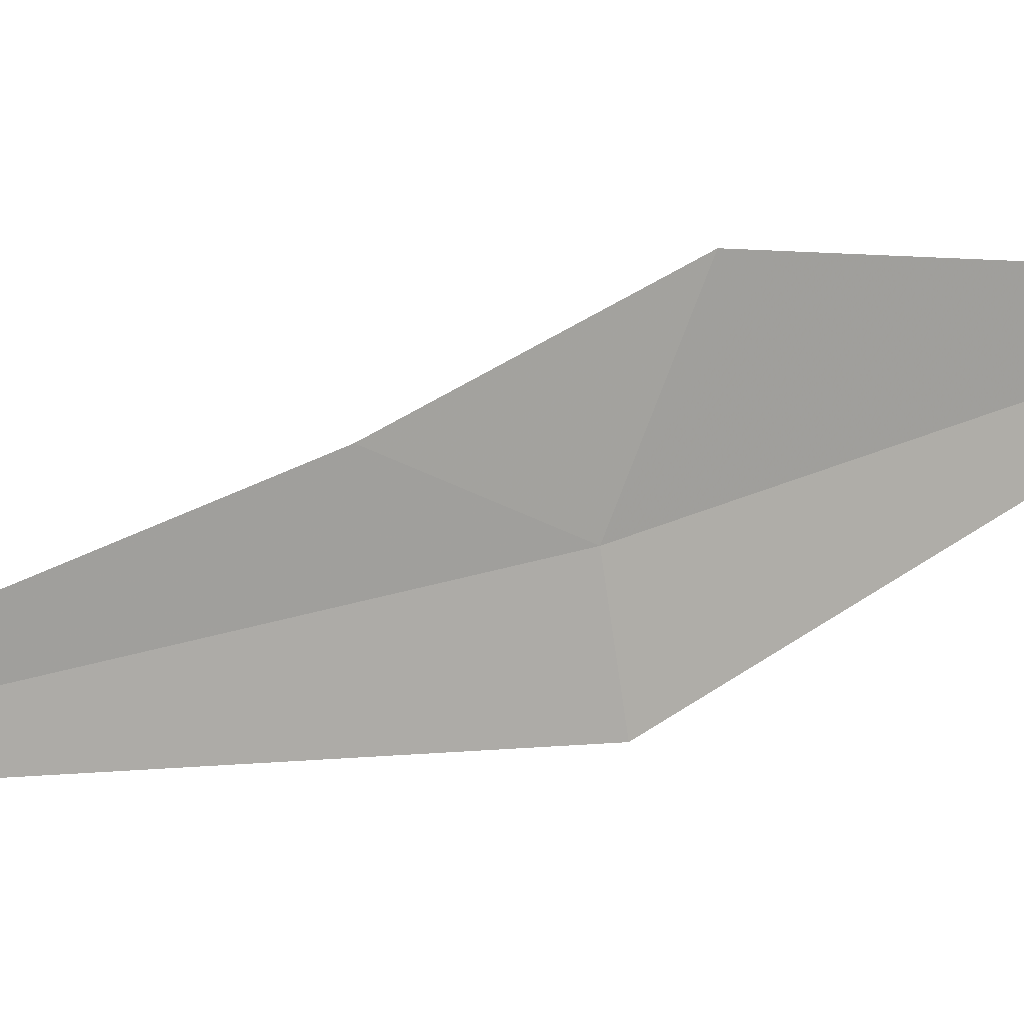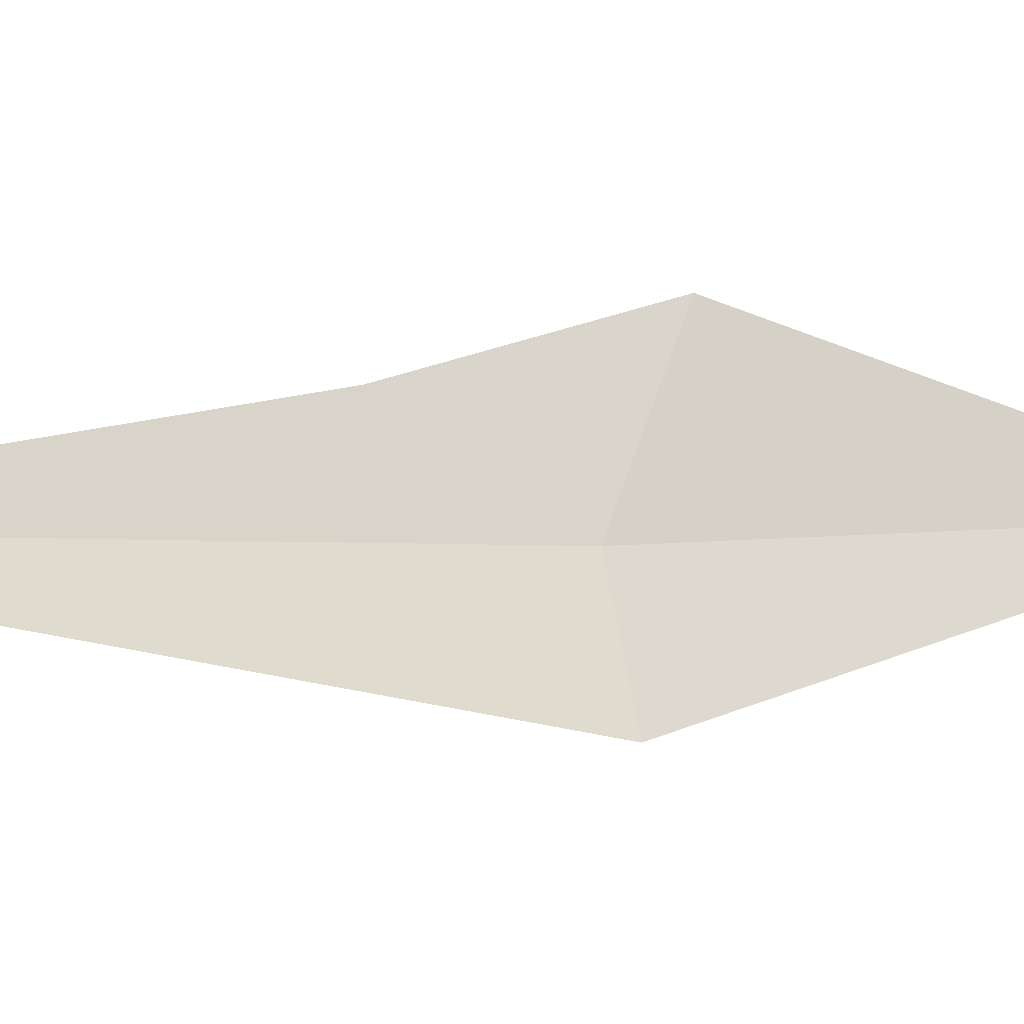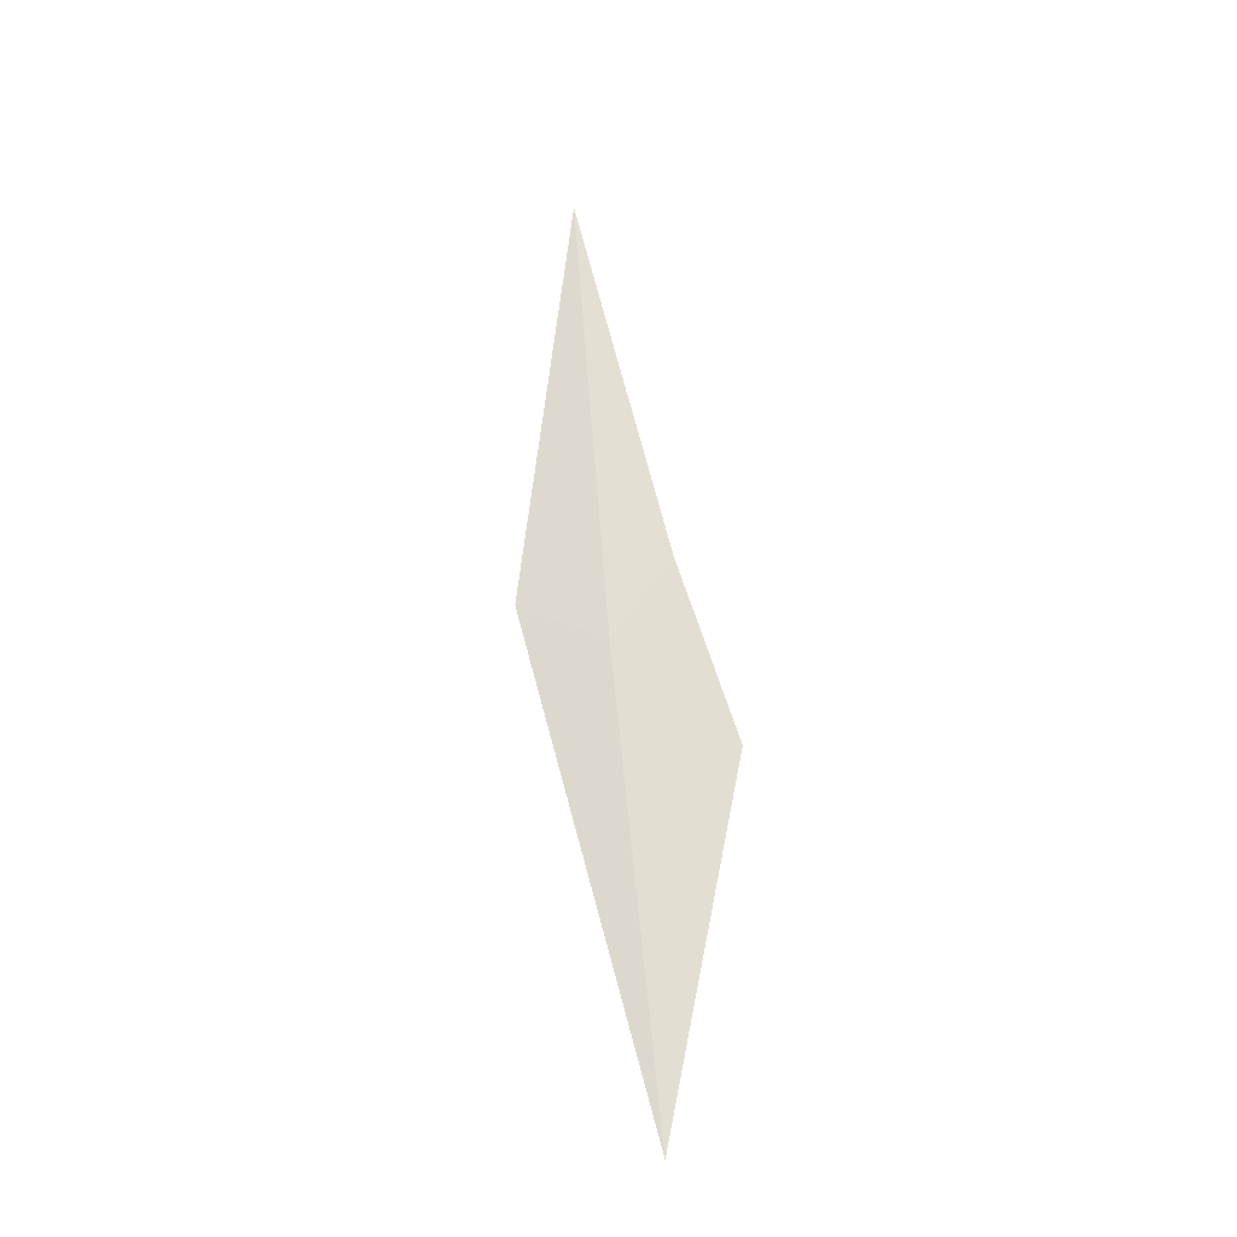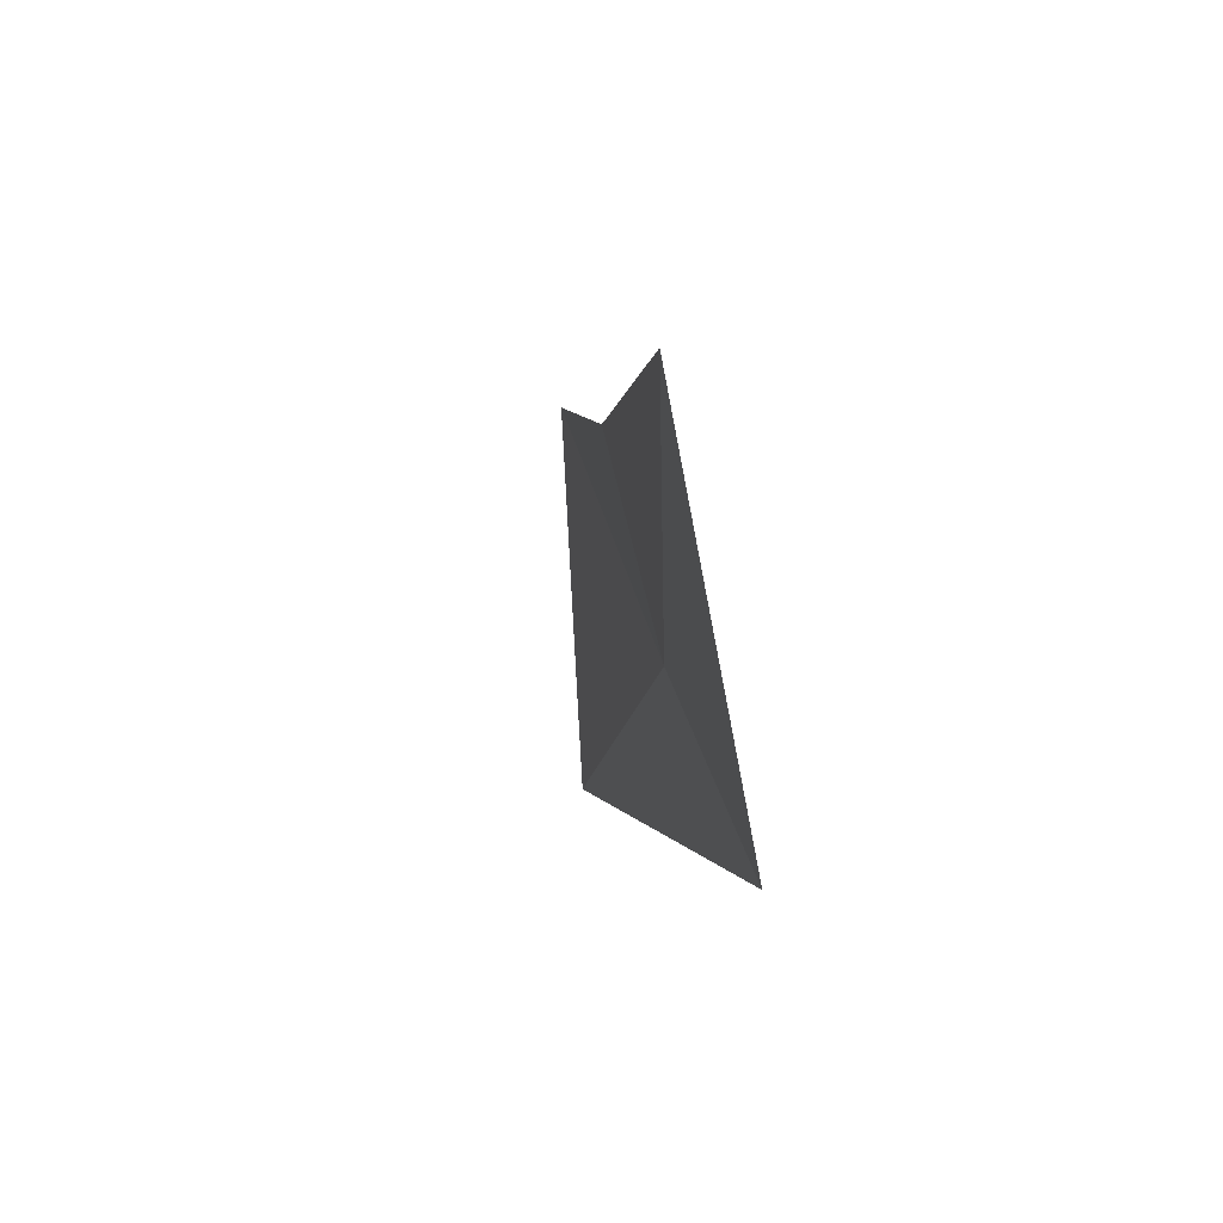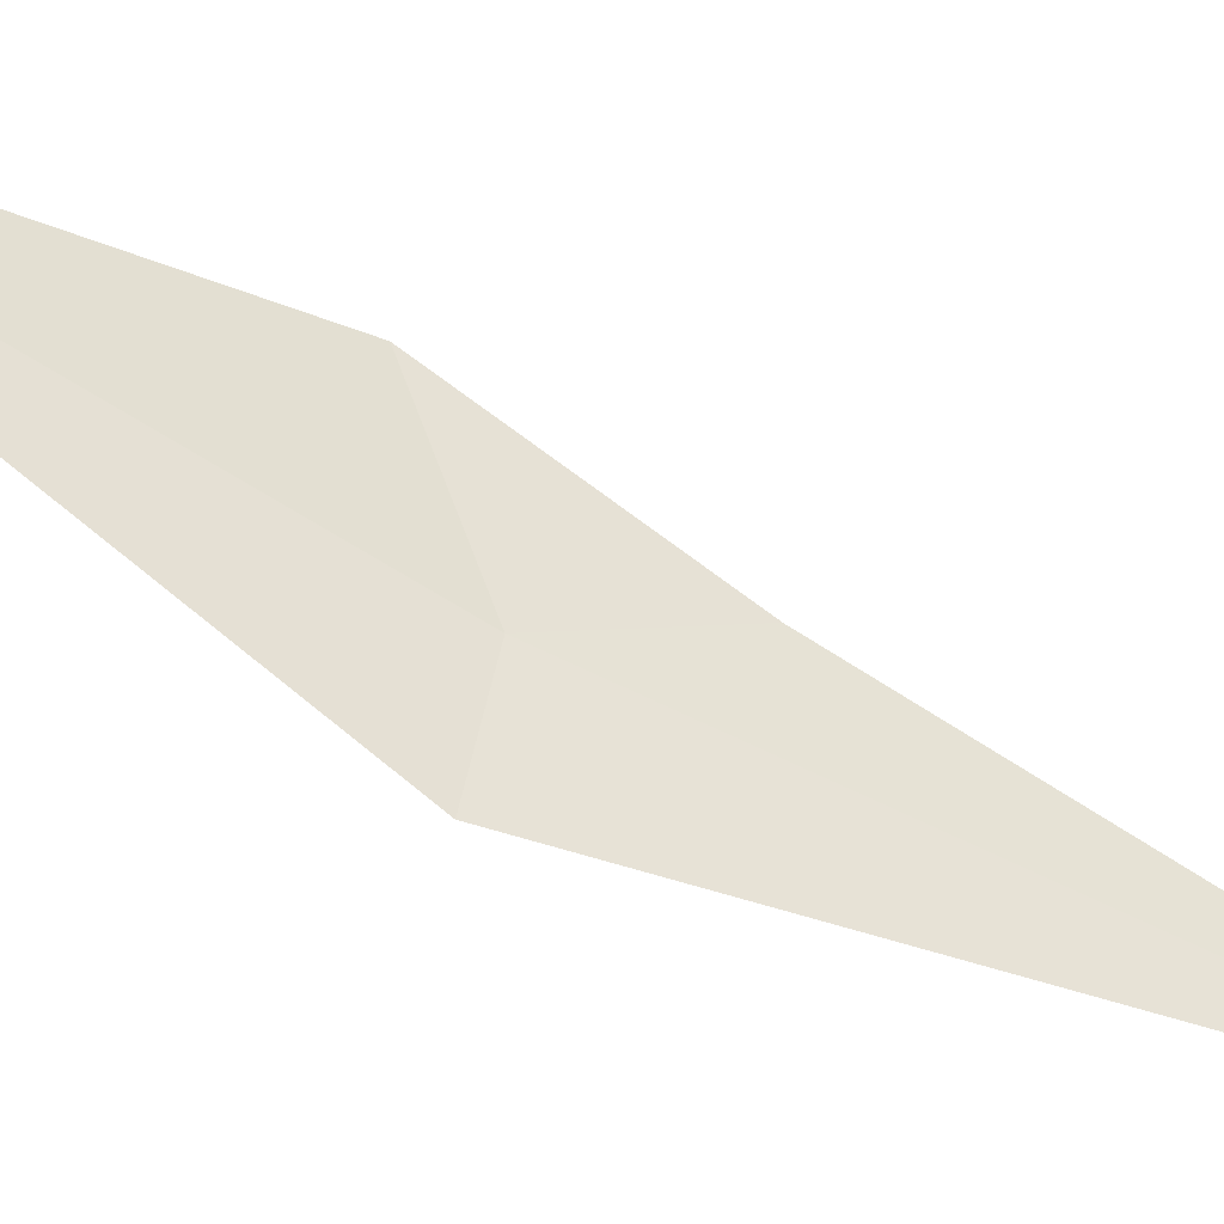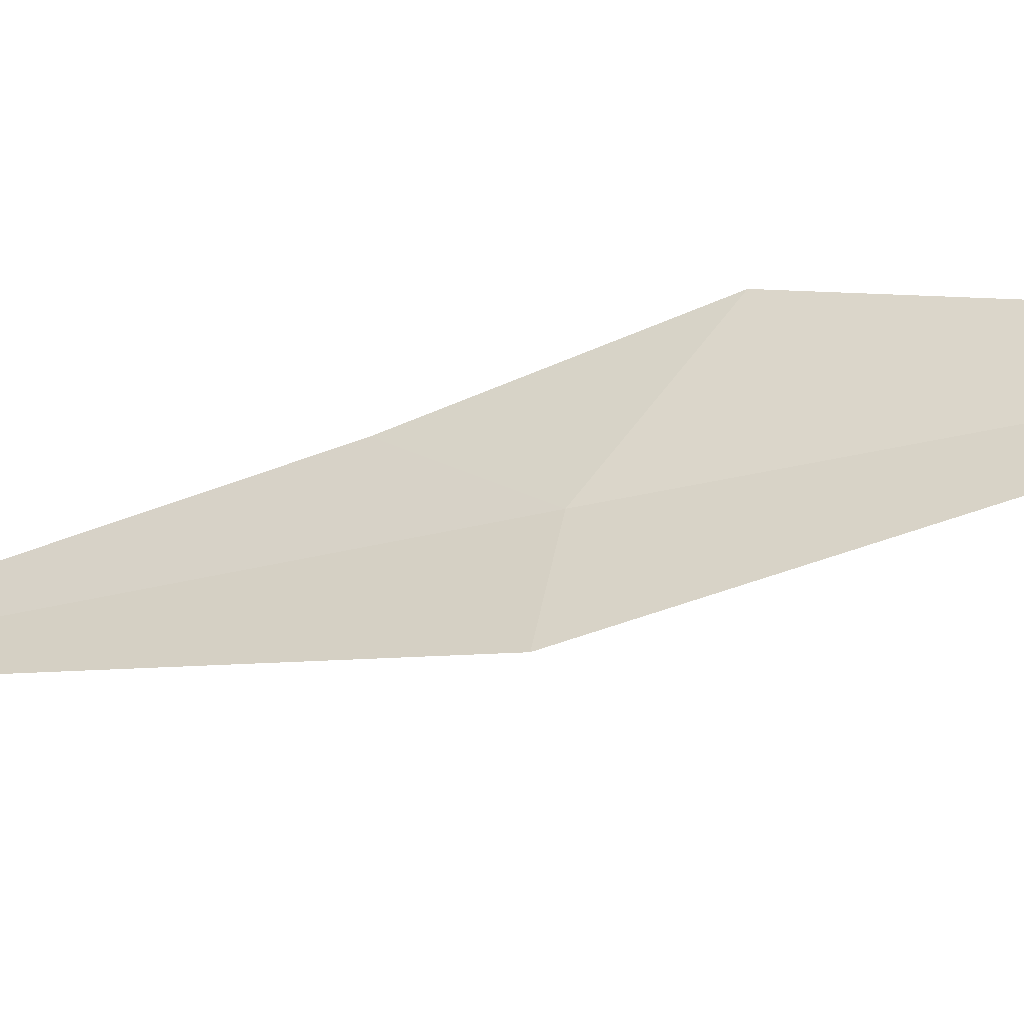
<metadata>
{"format":"obj","ext":"obj","renderer":"f3d","projection":"perspective","resolution":1024,"background":"white","views":[{"elev":36.8,"azim":45.4,"up":"+Y"},{"elev":0.5,"azim":39.2,"up":"+Y"},{"elev":-13.6,"azim":76.4,"up":"+Z"},{"elev":-9.7,"azim":-21.6,"up":"+Y"},{"elev":-64.8,"azim":-139.5,"up":"+Y"},{"elev":-27.6,"azim":92.1,"up":"+Y"}]}
</metadata>
<code>
v -14.61 4.922 31.19
v -14.31 4.183 31.31
v -13.5 5.018 27.6
v -14.69 5.922 30.47
v -15.13 5.536 31.97
v -16.25 5.009 35.2
f 1 3 2
f 1 4 3
f 1 5 4
f 1 2 6
f 1 6 5

</code>
